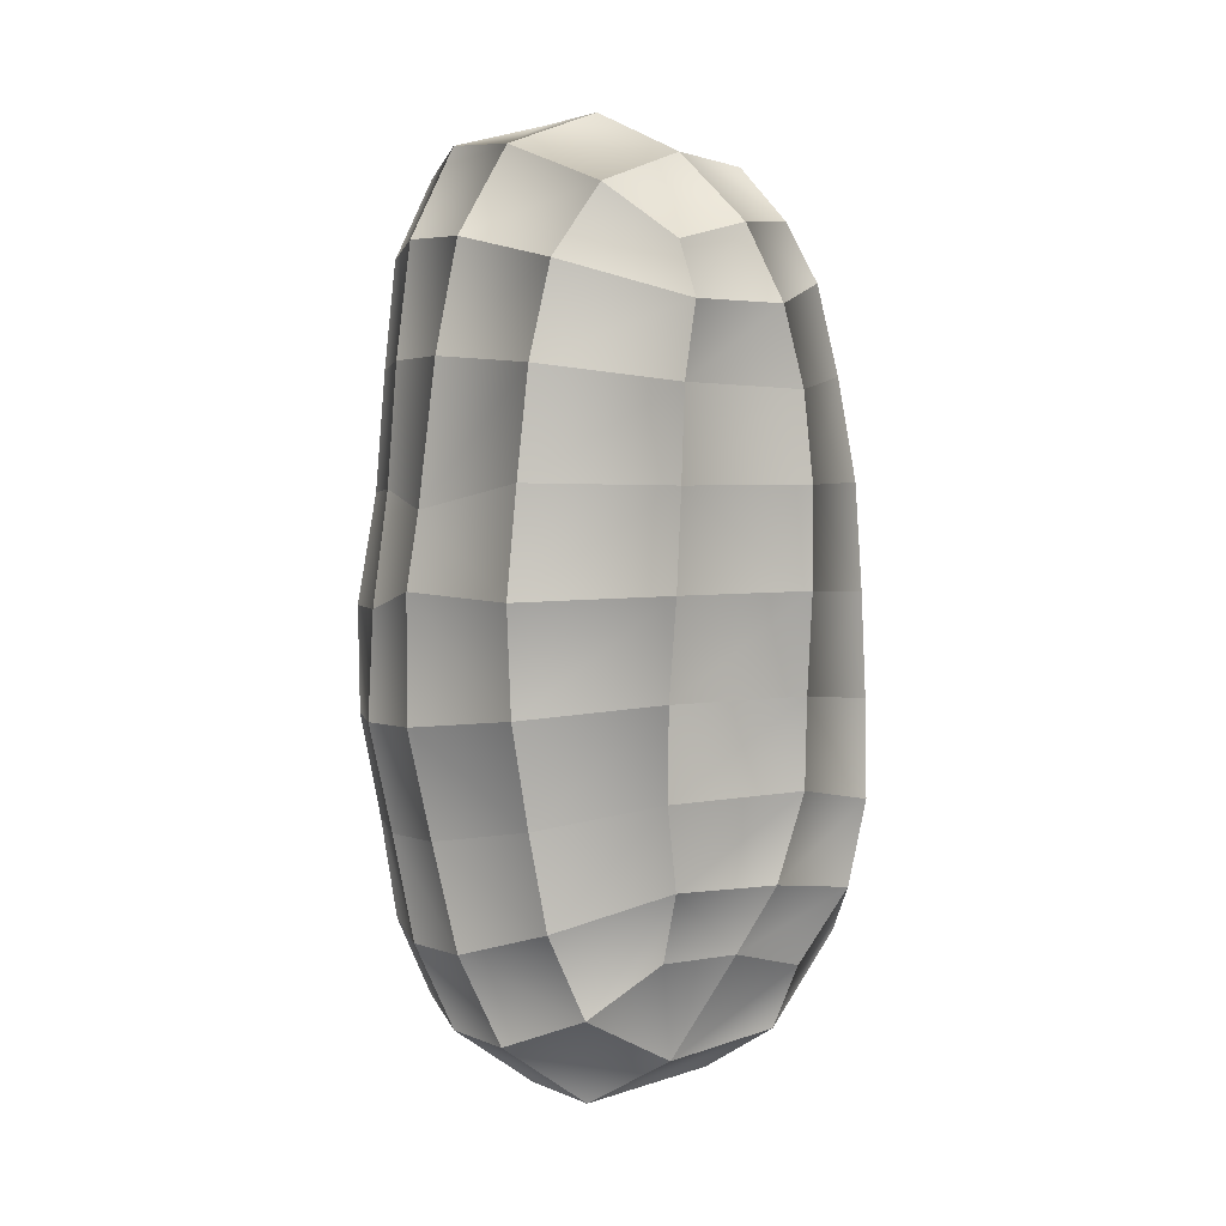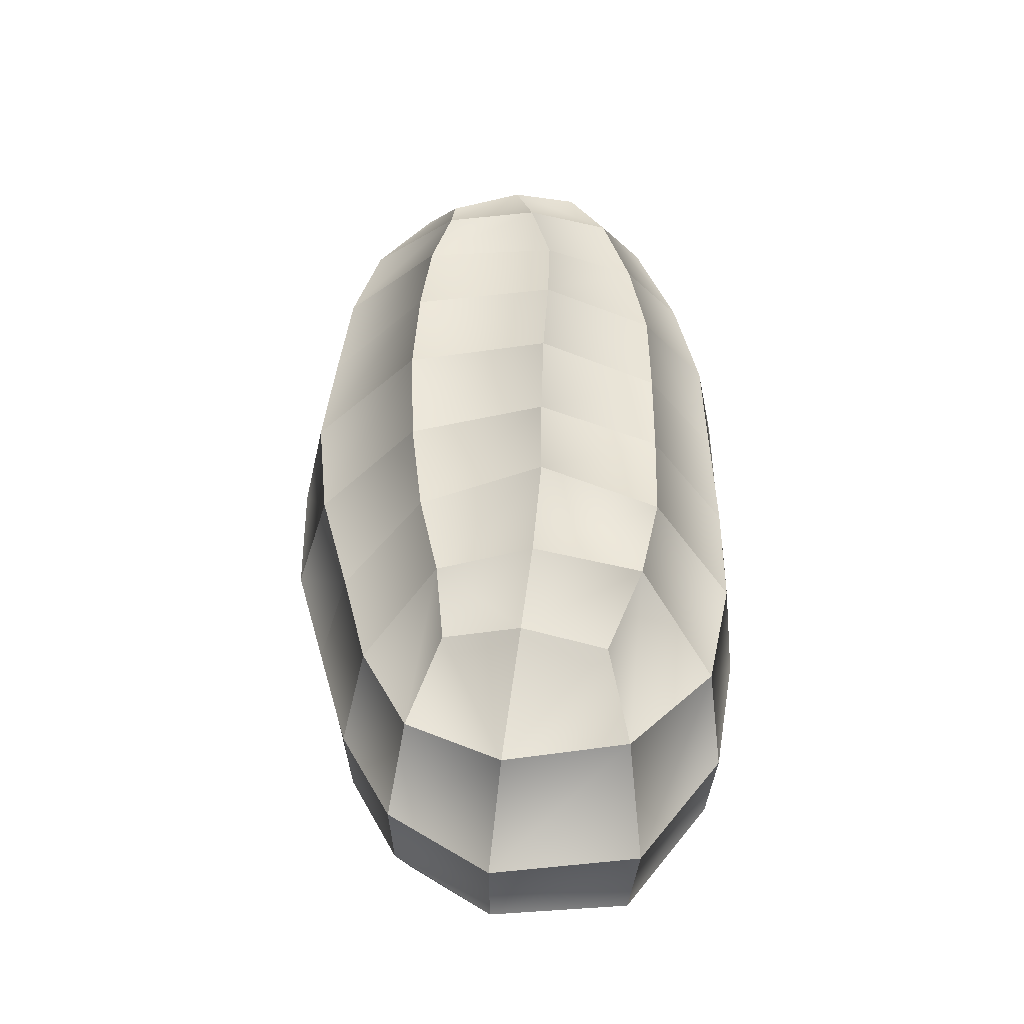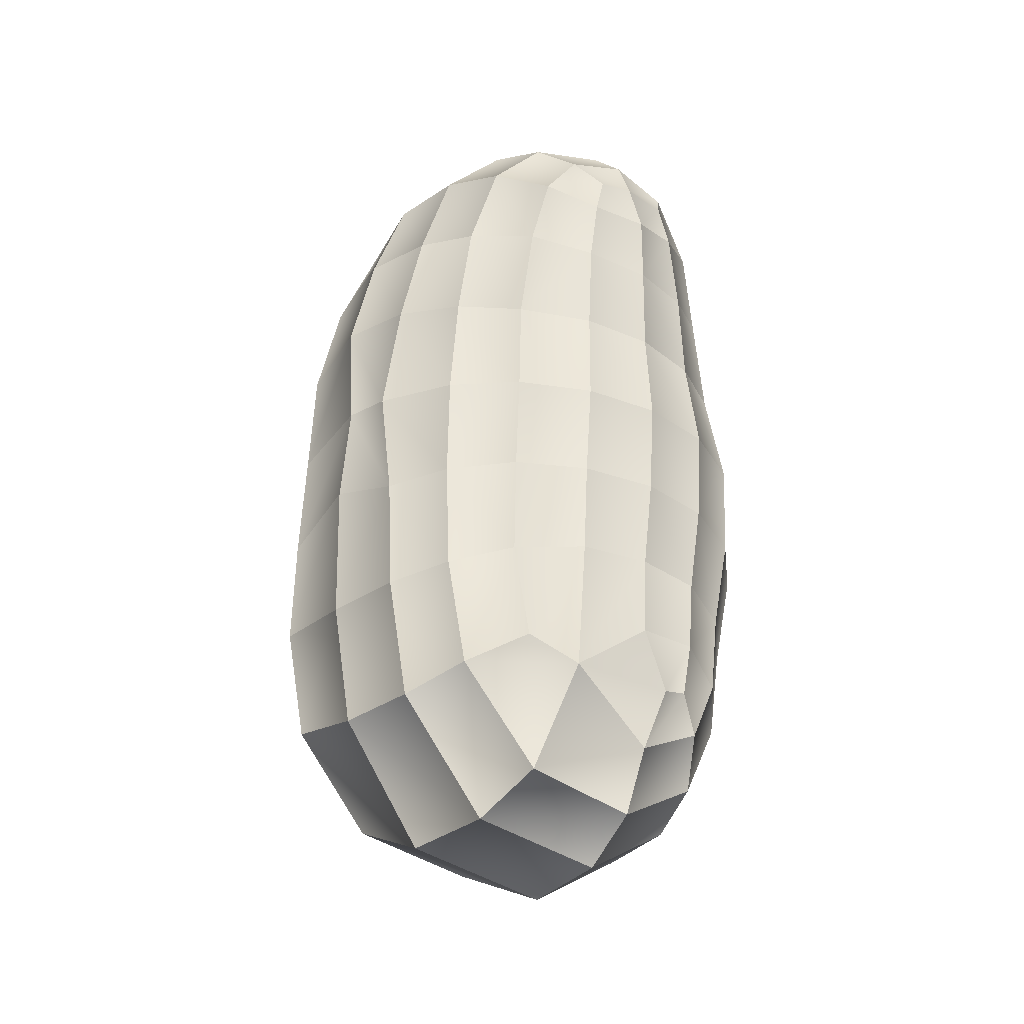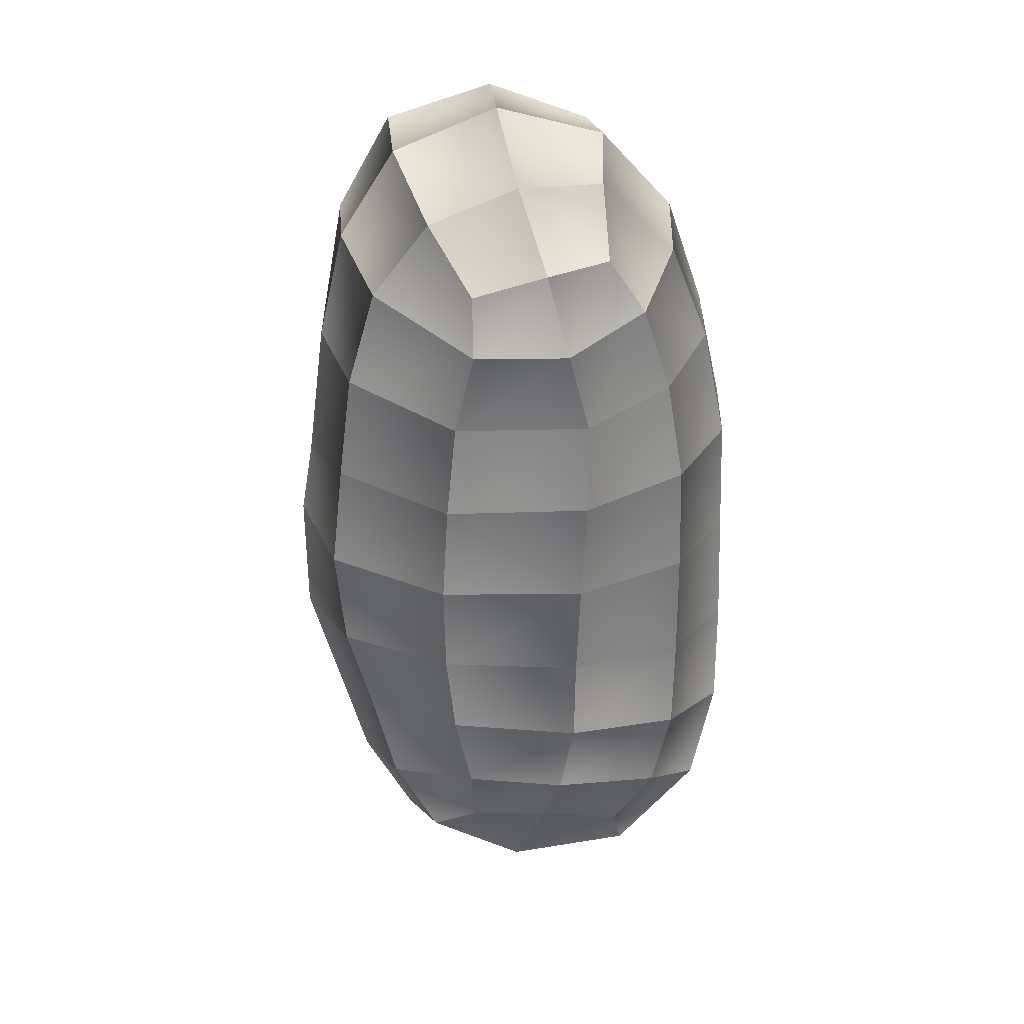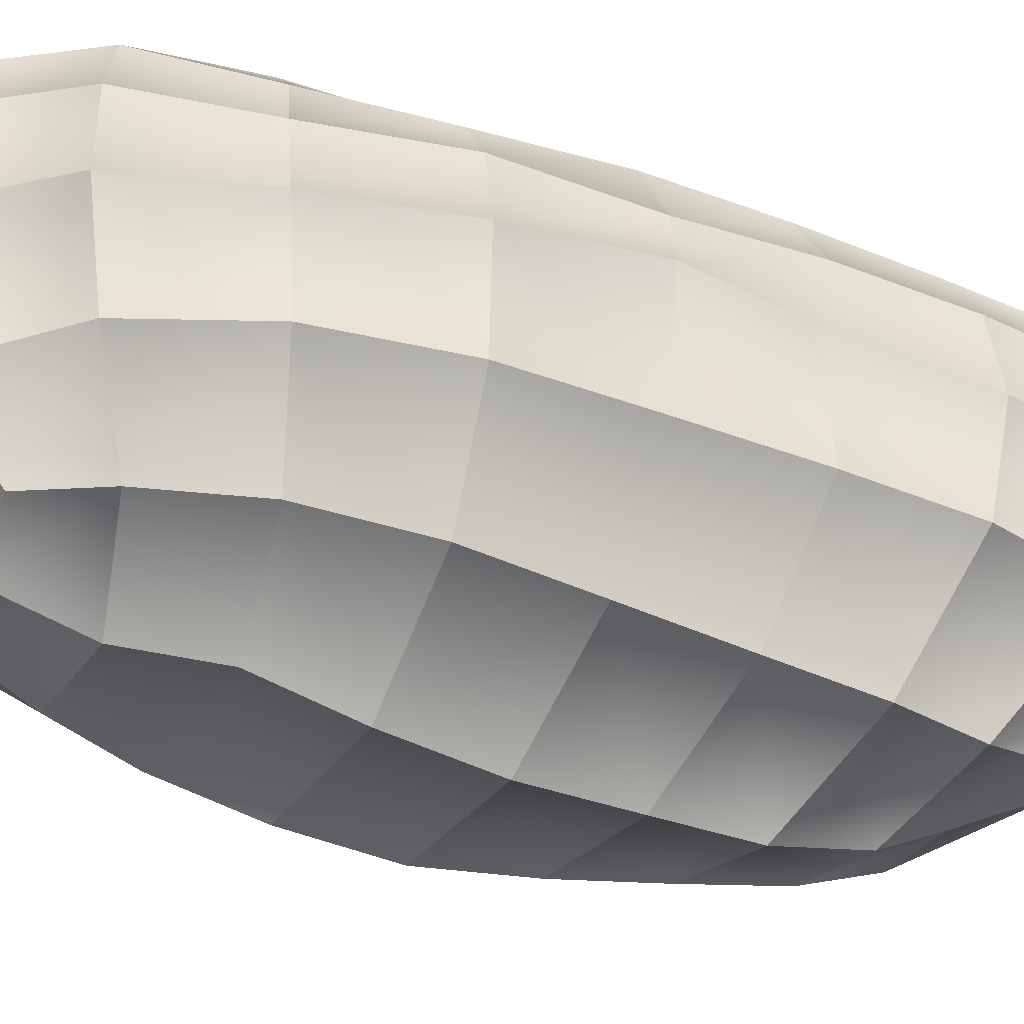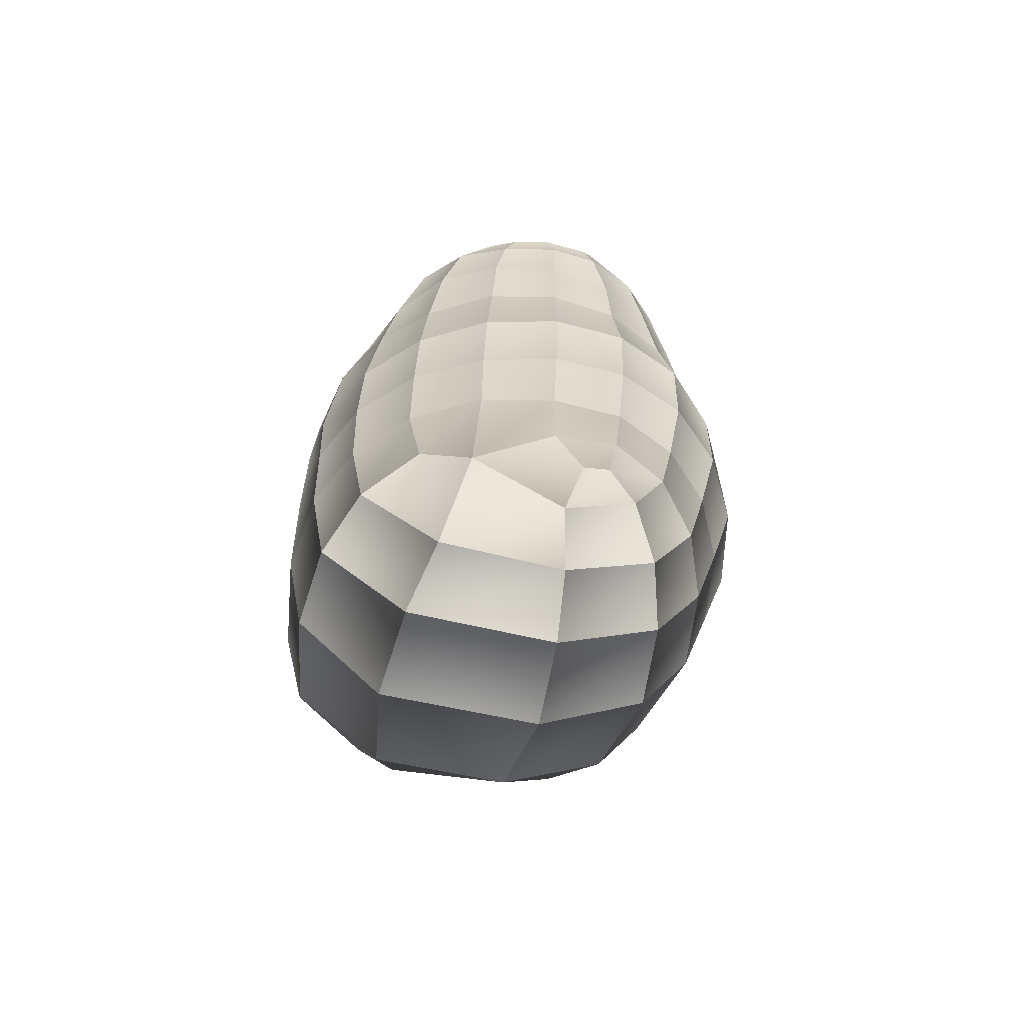
<metadata>
{"format":"obj","ext":"obj","renderer":"f3d","projection":"perspective","resolution":1024,"background":"white","views":[{"elev":2.9,"azim":144.3,"up":"+Y"},{"elev":-42.7,"azim":-175.6,"up":"+Y"},{"elev":-35.0,"azim":-35.1,"up":"+Y"},{"elev":28.7,"azim":175.0,"up":"+Y"},{"elev":-34.7,"azim":-117.7,"up":"+Z"},{"elev":-64.7,"azim":-7.0,"up":"+Y"}]}
</metadata>
<code>
o PotatoB3
v -0.008258 -0.01671 0.03239
v 0.003402 -0.0162 0.03386
v -0.03552 -0.000853 0.004789
v -0.03561 -0.01552 0.002633
v -0.01902 -0.01759 0.02839
v -0.02736 -0.001869 0.02187
v -0.02756 -0.01865 0.02185
v 0.01443 -0.01621 0.03243
v -0.007951 -0.001757 0.03353
v 0.01478 -0.001523 0.03341
v -0.008231 -0.03087 0.0313
v 0.01235 -0.04133 0.03071
v 0.01349 -0.02972 0.03063
v 0.01496 -0.05469 0.02754
v -0.00694 -0.01292 -0.03522
v 0.003546 -0.00162 0.03504
v 0.003006 -0.02979 0.03205
v -0.03409 -0.000278 -0.01186
v -0.03368 -0.001366 0.01154
v -0.03287 -0.01926 0.01359
v -0.03526 0.01774 0.002547
v 0.01543 -0.05833 -0.01476
v -0.02461 -0.01466 -0.02725
v -0.01875 -0.001909 0.02896
v -0.02576 0.01585 0.0214
v -0.007458 0.001345 -0.03566
v -0.01777 0.01447 0.02811
v 0.01974 -0.04457 0.02699
v 0.02203 -0.03123 0.02626
v 0.01836 -0.06055 0.02123
v 0.01995 -0.06396 0.01229
v 0.01956 -0.06428 0.000192
v -0.03458 -0.01755 -0.0123
v 0.02224 -0.04544 -0.01549
v -0.03357 0.01721 -0.01157
v -0.0319 0.01691 0.01322
v -0.02477 0.000553 -0.02617
v -0.02462 0.01613 -0.02489
v 0.02421 -0.01659 0.02752
v 0.02454 -0.001535 0.02819
v 0.02483 -0.048 0.02026
v 0.02806 -0.03275 0.01928
v 0.02723 -0.05015 0.01132
v 0.0272 -0.04999 -0.000426
v 0.02581 -0.03099 -0.01626
v 0.004003 -0.07491 0.001169
v 0.004905 -0.0742 0.01407
v 0.005012 -0.06889 0.0227
v 0.004426 -0.06036 0.02817
v 0.01096 -0.04995 0.03028
v 0.000833 -0.06588 -0.01492
v 0.003001 -0.04194 0.0313
v 0.007088 -0.05089 0.0306
v -0.009214 -0.0515 0.03042
v -0.0164 -0.07272 0.01553
v -0.01293 -0.06717 0.02406
v -0.01821 -0.06375 -0.01456
v -0.01883 -0.07286 0.002098
v -0.01891 -0.03318 0.02776
v -0.01686 -0.04815 0.02863
v -0.031 -0.05079 -0.01313
v -0.02944 -0.05604 0.01485
v -0.02695 -0.03567 0.02193
v -0.02466 -0.0529 0.02326
v -0.03455 -0.03422 -0.0128
v -0.03495 -0.03718 0.002552
v -0.03176 -0.05571 0.002628
v -0.03221 -0.03714 0.01397
v 0.008981 -0.04955 -0.02404
v -0.002862 -0.04939 -0.02516
v -0.01565 -0.05271 -0.02327
v -0.02136 -0.04145 -0.02742
v -0.02423 -0.02899 -0.02799
v 0.02297 0.01403 0.02639
v 0.01404 0.01372 0.03186
v 0.003679 0.01377 0.03392
v -0.007175 0.01393 0.03277
v 0.01418 0.001153 -0.03375
v 0.01383 -0.01329 -0.03165
v 0.01236 -0.02691 -0.02945
v 0.009719 -0.03925 -0.02788
v -0.005116 -0.0391 -0.03122
v -0.006799 -0.02585 -0.03498
v 0.0313 0.000141 -0.0194
v 0.02983 -0.01566 -0.01822
v 0.03175 -0.03356 -0.001031
v 0.03138 -0.03376 0.01029
v 0.03144 -0.001582 0.01975
v 0.03111 -0.01728 0.01983
v 0.03617 -0.01739 -0.001923
v 0.03523 -0.01765 0.01026
v 0.03636 0.001165 -0.002312
v 0.0358 -0.001614 0.007786
v 0.01332 0.01553 -0.03362
v -0.008328 0.01569 -0.03464
v 0.02955 0.01589 -0.0192
v 0.03448 0.01225 -0.002394
v 0.0325 0.01513 0.009217
v 0.0318 0.03324 -0.002544
v 0.03084 0.03317 0.009492
v 0.02903 0.01467 0.01851
v 0.02755 0.03177 -0.01908
v 0.02794 0.04976 -0.002197
v 0.02786 0.05035 0.01057
v 0.02467 0.04844 0.02019
v 0.02746 0.0322 0.01856
v 0.02337 0.04582 -0.0182
v 0.01925 0.06315 -0.001384
v 0.01953 0.06439 0.01229
v 0.01935 0.04496 0.02723
v 0.02148 0.0308 0.02629
v 0.01183 0.02913 -0.03236
v 0.01471 0.05662 -0.0175
v 0.01688 0.06101 0.02263
v 0.01267 0.05499 0.02897
v 0.01175 0.04201 0.03229
v 0.01372 0.02917 0.03155
v 0.00871 0.04845 -0.02699
v 0.008854 0.04028 -0.03091
v 0.0104 0.04943 0.0316
v 0.000833 0.06178 -0.01667
v 0.002763 0.06919 0.0003
v 0.002782 0.06899 0.01407
v 0.002716 0.06437 0.02364
v 0.003009 0.05717 0.02975
v 0.002748 0.04923 0.03281
v 0.004064 0.04082 0.03406
v 0.003895 0.02876 0.03406
v -0.002633 0.05141 -0.02702
v -0.00498 0.04074 0.03309
v -0.002976 0.04801 0.03243
v -0.006577 0.02915 0.03306
v -0.005583 0.04019 -0.03164
v -0.008599 0.02866 -0.03236
v -0.01239 0.05241 -0.0238
v -0.01064 0.05879 0.02359
v -0.007101 0.05275 0.02966
v -0.01803 0.04407 -0.02405
v -0.01253 0.06103 -0.01349
v -0.01433 0.06424 0.001589
v -0.01324 0.0629 0.01434
v -0.01296 0.04403 0.02967
v -0.01596 0.03105 0.02904
v -0.02219 0.0311 -0.02379
v -0.02403 0.04945 -0.01214
v -0.02352 0.05084 0.01408
v -0.01948 0.04809 0.02313
v -0.02346 0.03286 0.02144
v -0.02557 0.05189 0.002154
v -0.02809 0.03463 0.013
v -0.03006 0.0343 -0.01118
v -0.03124 0.03552 0.002265
f 1 9 16 2
f 9 1 5 24
f 1 2 17 11
f 1 11 59 5
f 2 16 10 8
f 2 8 13 17
f 3 4 33 18
f 3 19 20 4
f 19 3 21 36
f 4 66 65 33
f 66 4 20 68
f 5 7 6 24
f 7 5 59 63
f 6 19 36 25
f 19 6 7 20
f 24 6 25 27
f 20 7 63 68
f 8 10 40 39
f 8 39 29 13
f 16 9 77 76
f 9 24 27 77
f 10 16 76 75
f 40 10 75 74
f 11 54 60 59
f 54 11 17 52
f 12 50 53 52
f 50 12 28 14
f 12 13 29 28
f 13 12 52 17
f 14 30 48 49
f 30 14 28 41
f 50 14 49 53
f 15 83 80 79
f 83 15 23 73
f 15 26 37 23
f 26 15 79 78
f 18 37 38 35
f 37 18 33 23
f 36 21 152 150
f 152 21 35 151
f 22 32 44 34
f 32 22 51 46
f 22 34 81 69
f 51 22 69 70
f 73 23 33 65
f 25 36 150 148
f 27 25 148 143
f 26 78 94 95
f 37 26 95 38
f 27 143 132 77
f 41 28 29 42
f 42 29 39 89
f 30 31 47 48
f 31 30 41 43
f 31 32 46 47
f 32 31 43 44
f 34 44 86 45
f 34 45 80 81
f 151 35 38 144
f 144 38 95 134
f 39 40 88 89
f 88 40 74 101
f 43 41 42 87
f 87 42 89 91
f 44 43 87 86
f 45 86 90 85
f 45 85 79 80
f 47 46 58 55
f 46 51 57 58
f 48 47 55 56
f 49 48 56 54
f 53 49 54 52
f 51 70 71 57
f 18 35 21 3
f 54 56 64 60
f 56 55 62 64
f 55 58 67 62
f 58 57 61 67
f 57 71 72 61
f 59 60 64 63
f 61 72 73 65
f 61 65 66 67
f 64 62 68 63
f 62 67 66 68
f 70 69 81 82
f 70 82 72 71
f 73 72 82 83
f 101 74 111 106
f 74 75 117 111
f 75 76 128 117
f 76 77 132 128
f 78 79 85 84
f 94 78 84 96
f 81 80 83 82
f 84 92 97 96
f 90 86 87 91
f 88 93 91 89
f 93 88 101 98
f 92 90 91 93
f 92 93 98 97
f 94 112 134 95
f 112 94 96 102
f 102 96 97 99
f 97 98 100 99
f 98 101 106 100
f 99 100 104 103
f 99 103 107 102
f 100 106 105 104
f 102 107 119 112
f 103 104 109 108
f 103 108 113 107
f 104 105 114 109
f 105 110 115 114
f 110 105 106 111
f 107 113 118 119
f 108 109 123 122
f 108 122 121 113
f 109 114 124 123
f 110 116 120 115
f 116 110 111 117
f 112 119 133 134
f 113 121 129 118
f 114 115 125 124
f 115 120 126 125
f 116 117 128 127
f 120 116 127 126
f 119 118 129 133
f 121 122 140 139
f 121 139 135 129
f 122 123 141 140
f 123 124 136 141
f 124 125 137 136
f 137 125 126 131
f 131 126 127 130
f 130 127 128 132
f 129 135 138 133
f 131 130 142 137
f 130 132 143 142
f 134 133 138 144
f 138 135 139 145
f 141 136 147 146
f 136 137 142 147
f 138 145 151 144
f 139 140 149 145
f 140 141 146 149
f 147 142 143 148
f 145 149 152 151
f 146 147 148 150
f 149 146 150 152
f 92 84 85 90

</code>
